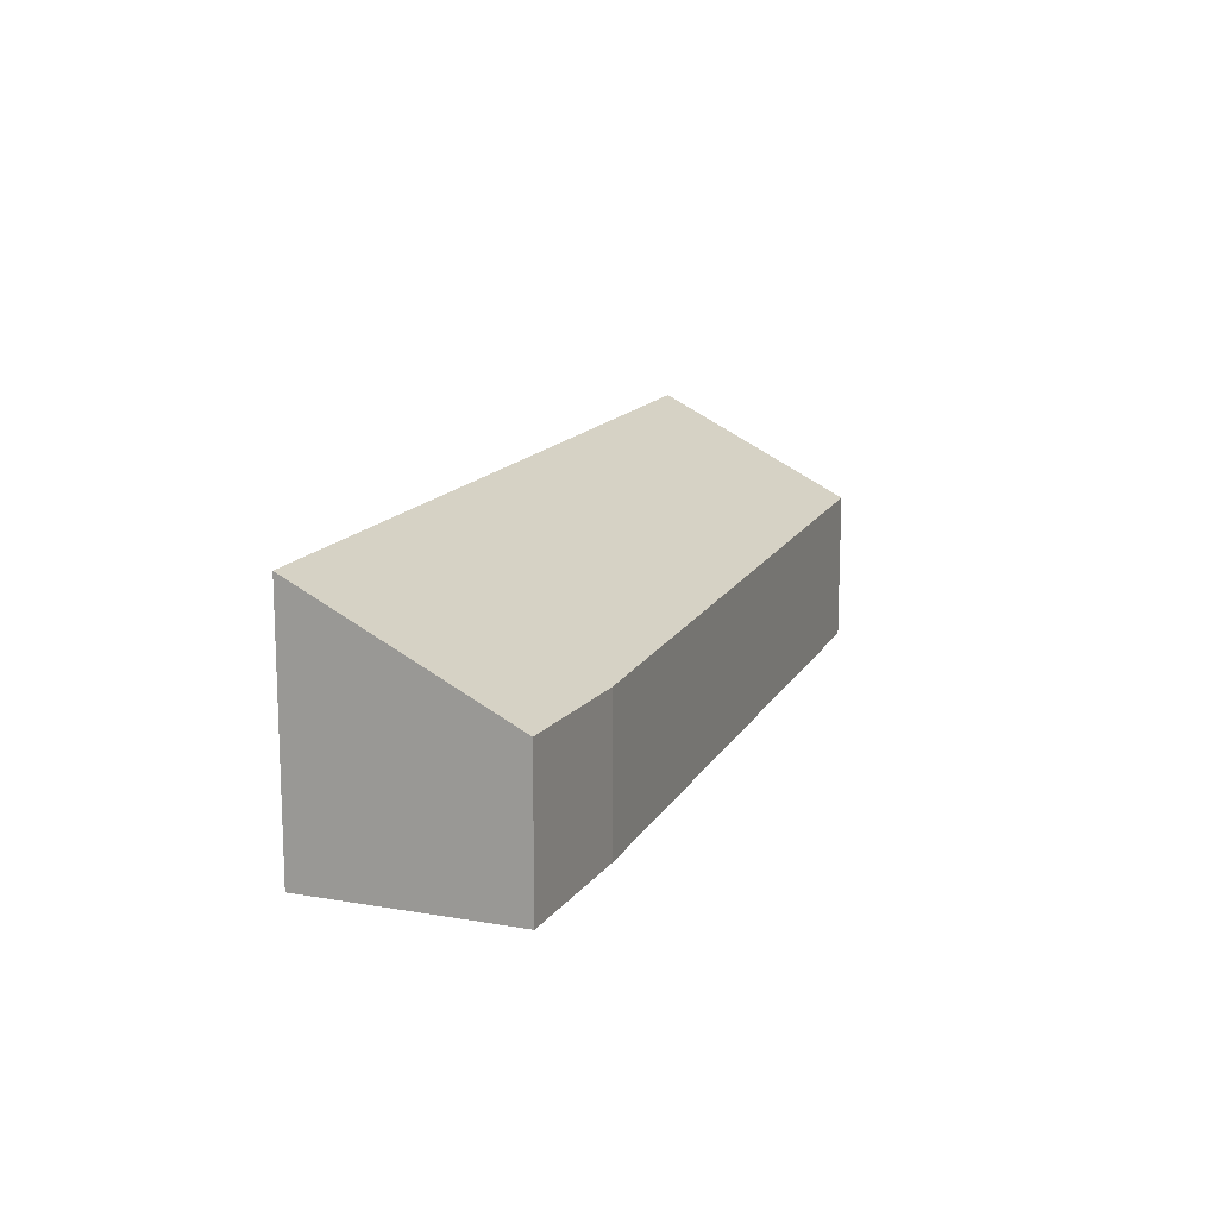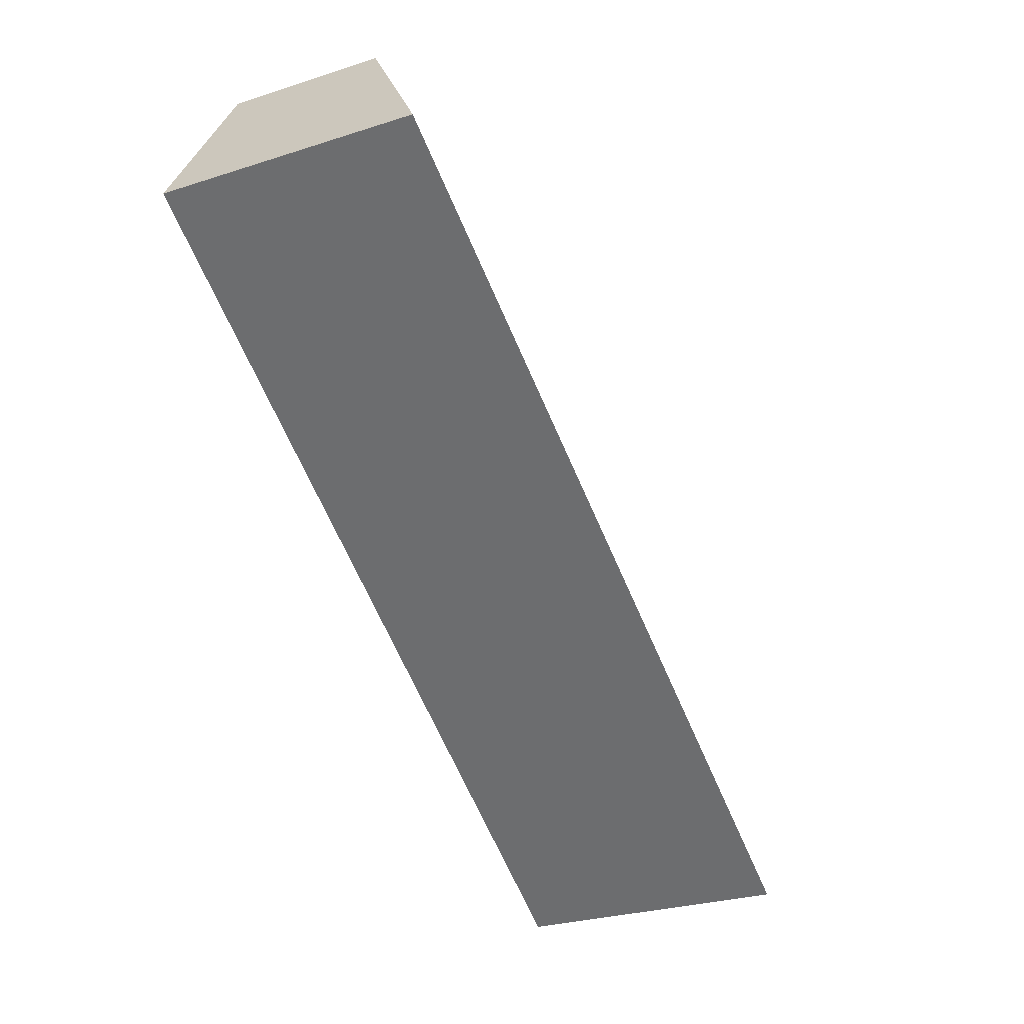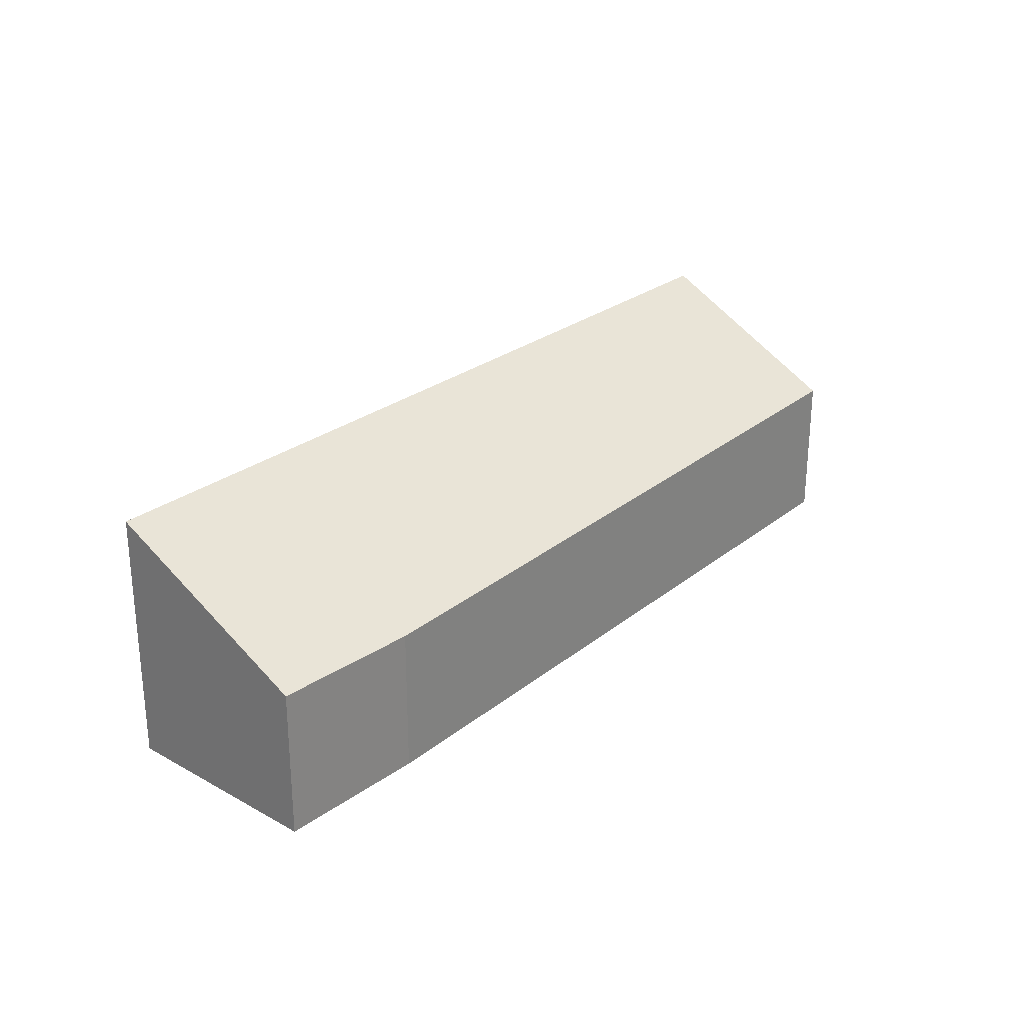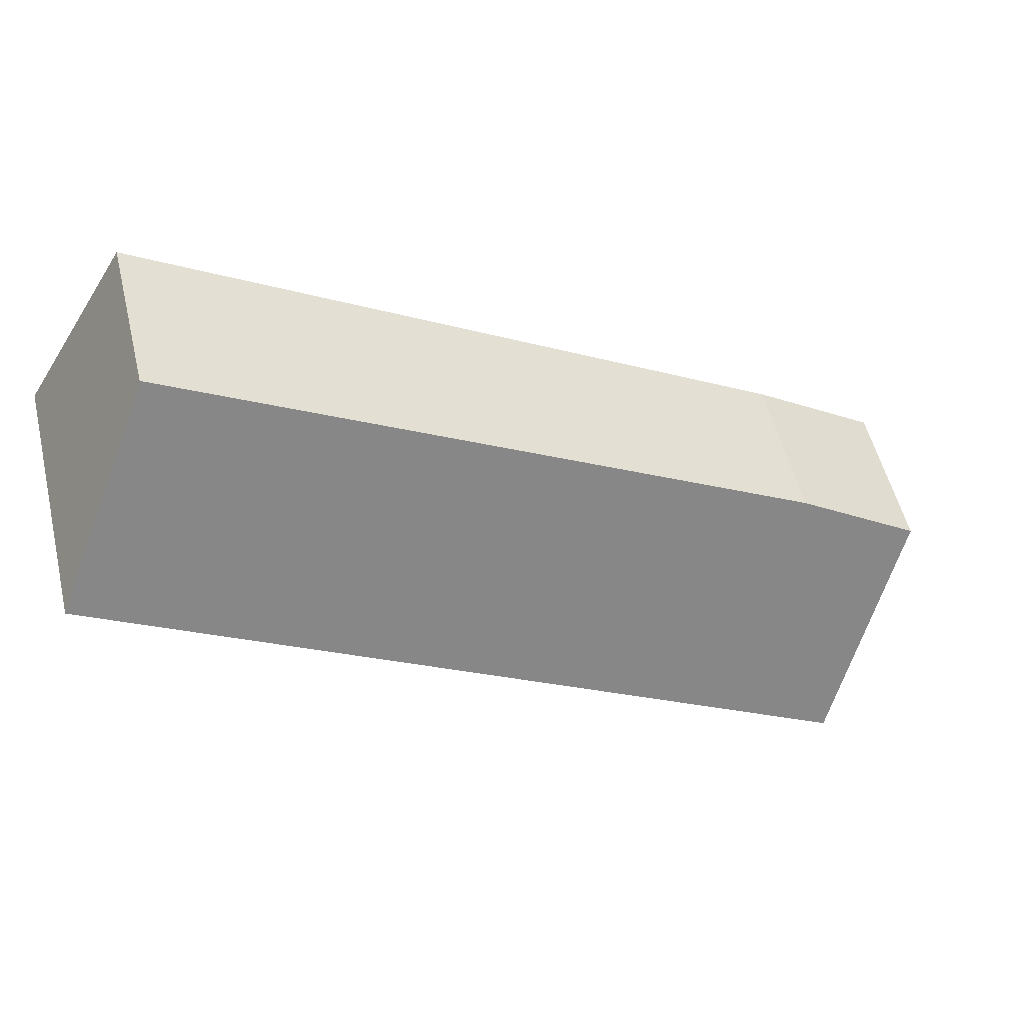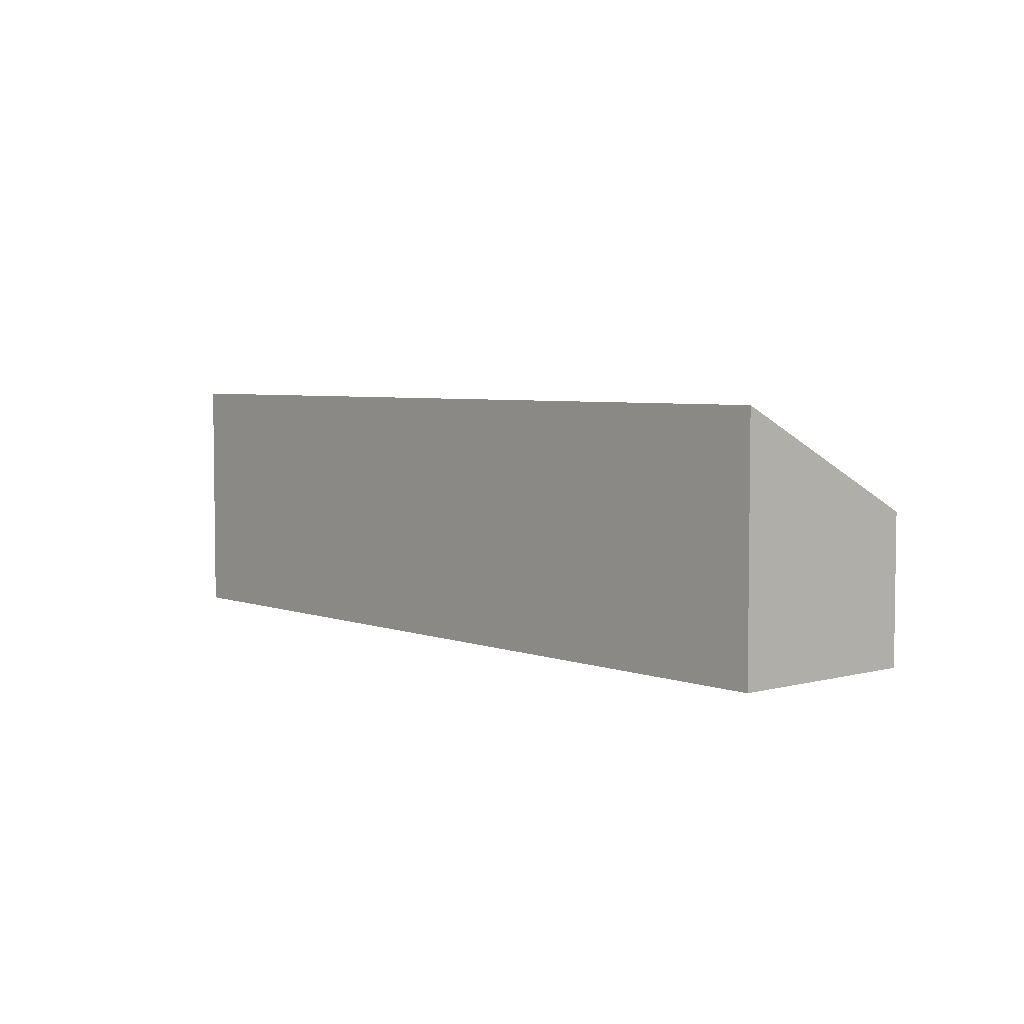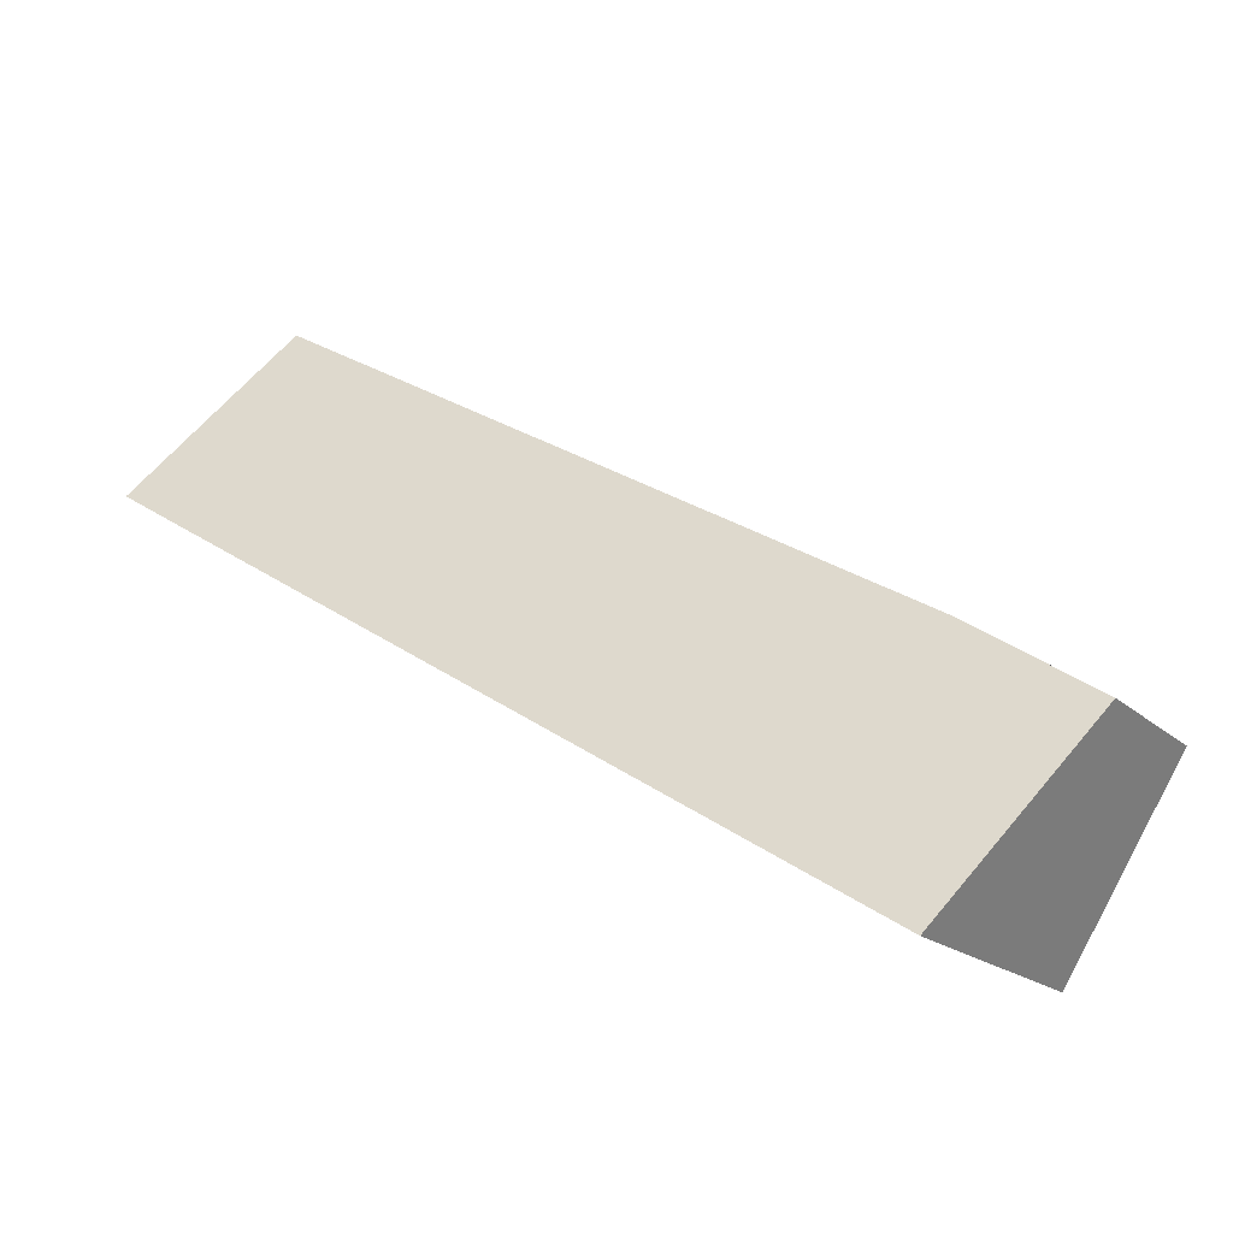
<metadata>
{"format":"obj","ext":"obj","renderer":"f3d","projection":"perspective","resolution":1024,"background":"white","views":[{"elev":14.9,"azim":-101.0,"up":"+Y"},{"elev":-27.1,"azim":116.7,"up":"+Z"},{"elev":27.7,"azim":-81.1,"up":"+Y"},{"elev":53.6,"azim":166.5,"up":"+Z"},{"elev":4.9,"azim":-163.0,"up":"+Y"},{"elev":-18.2,"azim":-149.0,"up":"+Z"}]}
</metadata>
<code>
v  1.393 3.241 -2.244
v  9.499 1.903 5.766
v  10.78 3.164 3.635
v  1.574 1.858 1.058
v  0 1.903 1.165e-16
v  10.78 -2.226e-16 3.635
v  9.499 -3.531e-16 5.766
v  1.393 1.374e-16 -2.244
v  0 0 0
v  1.574 -6.478e-17 1.058
g defaultobject
f 1 2 3
f 2 1 4
f 4 1 5
f 2 6 3
f 6 2 7
f 3 8 1
f 8 3 6
f 8 5 1
f 5 8 9
f 4 7 2
f 7 4 10
f 9 4 5
f 4 9 10
f 10 6 7
f 6 10 8
f 8 10 9

</code>
